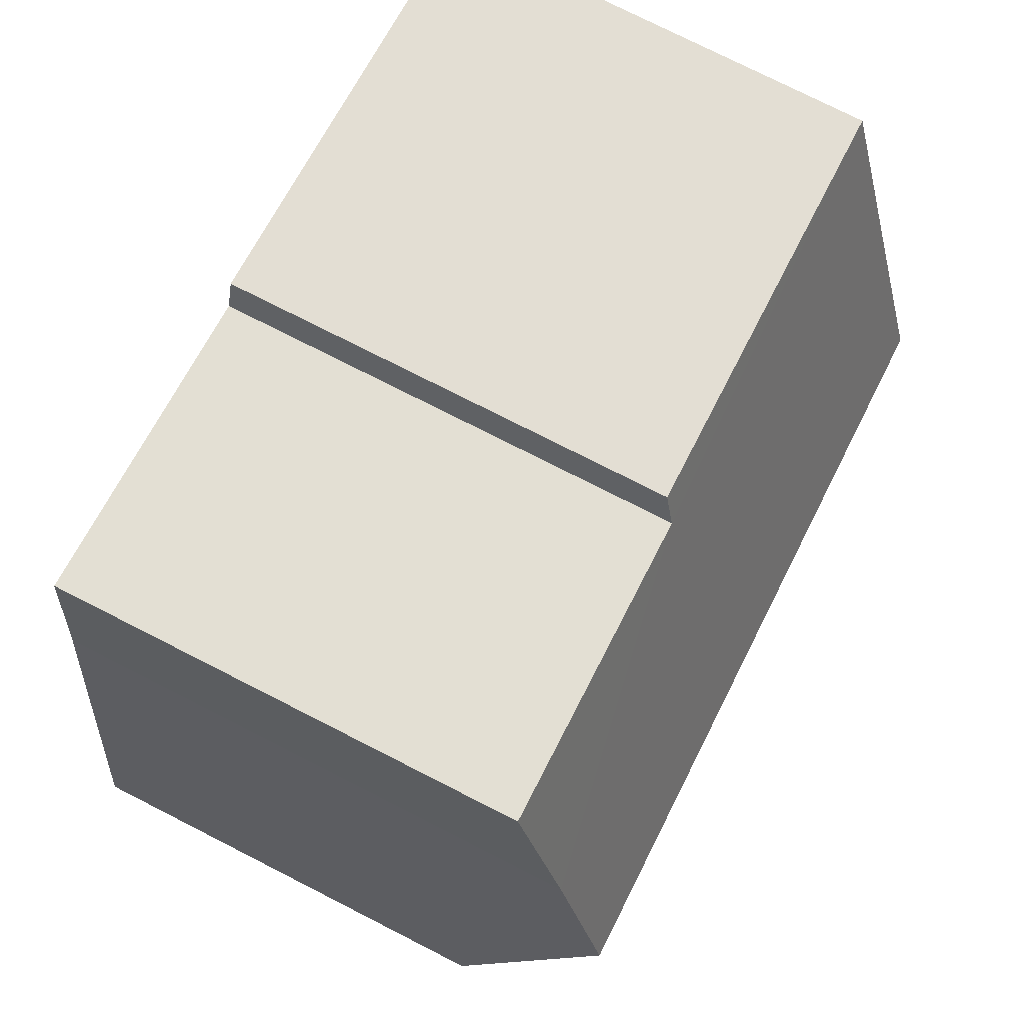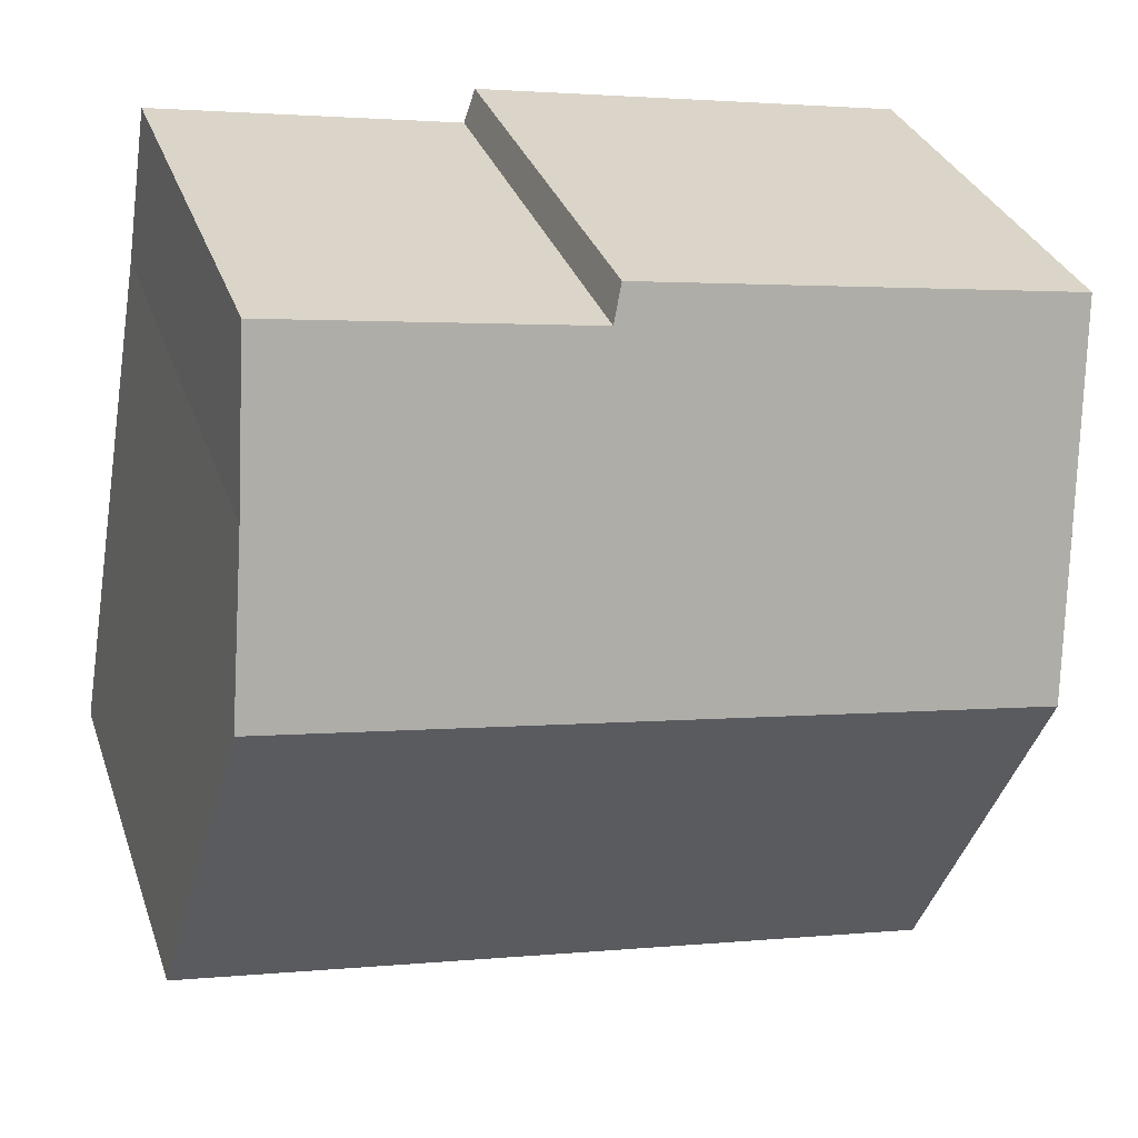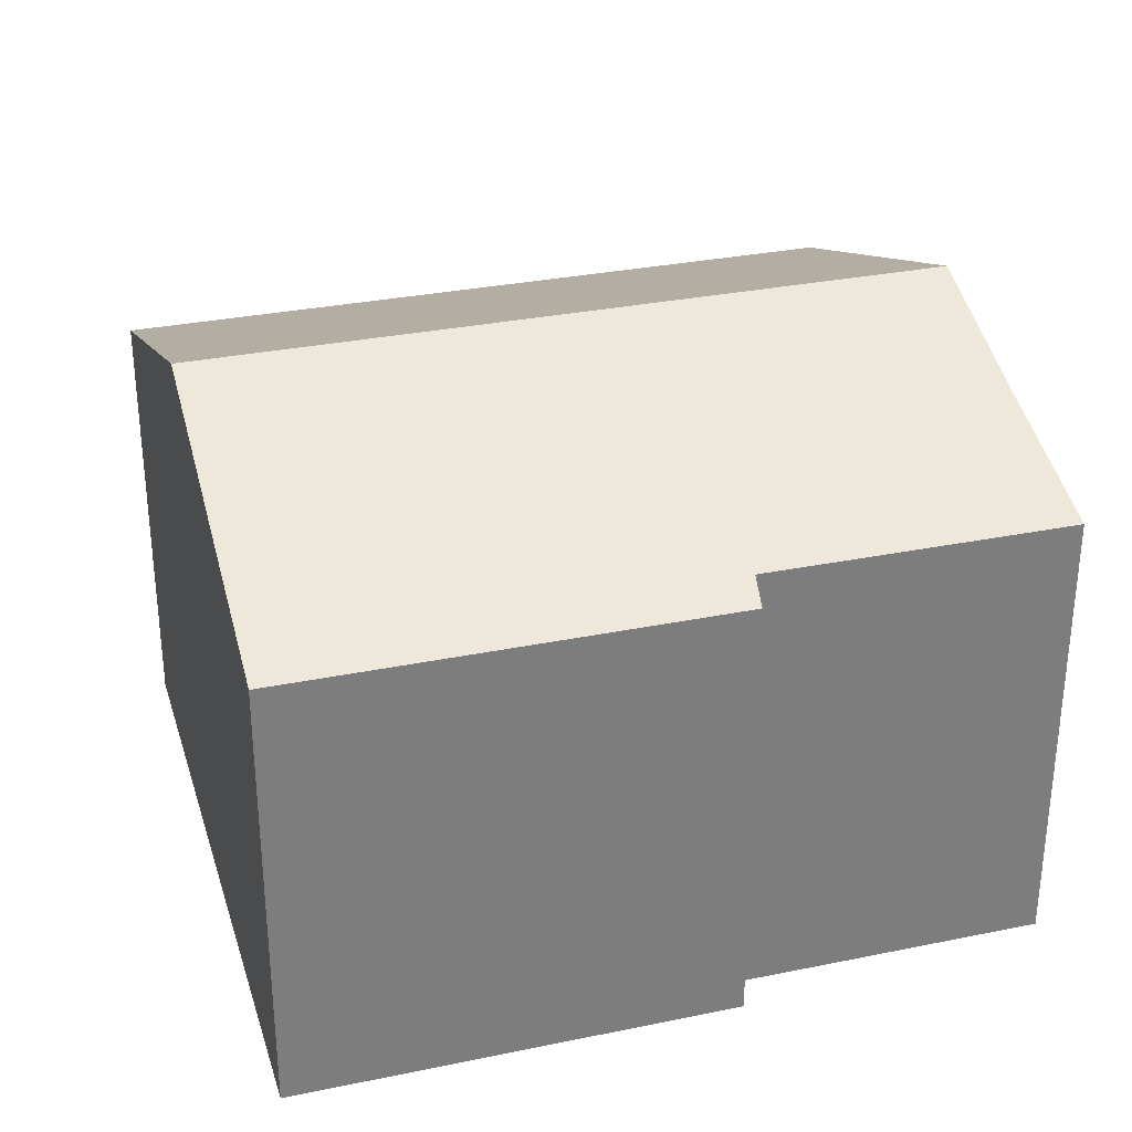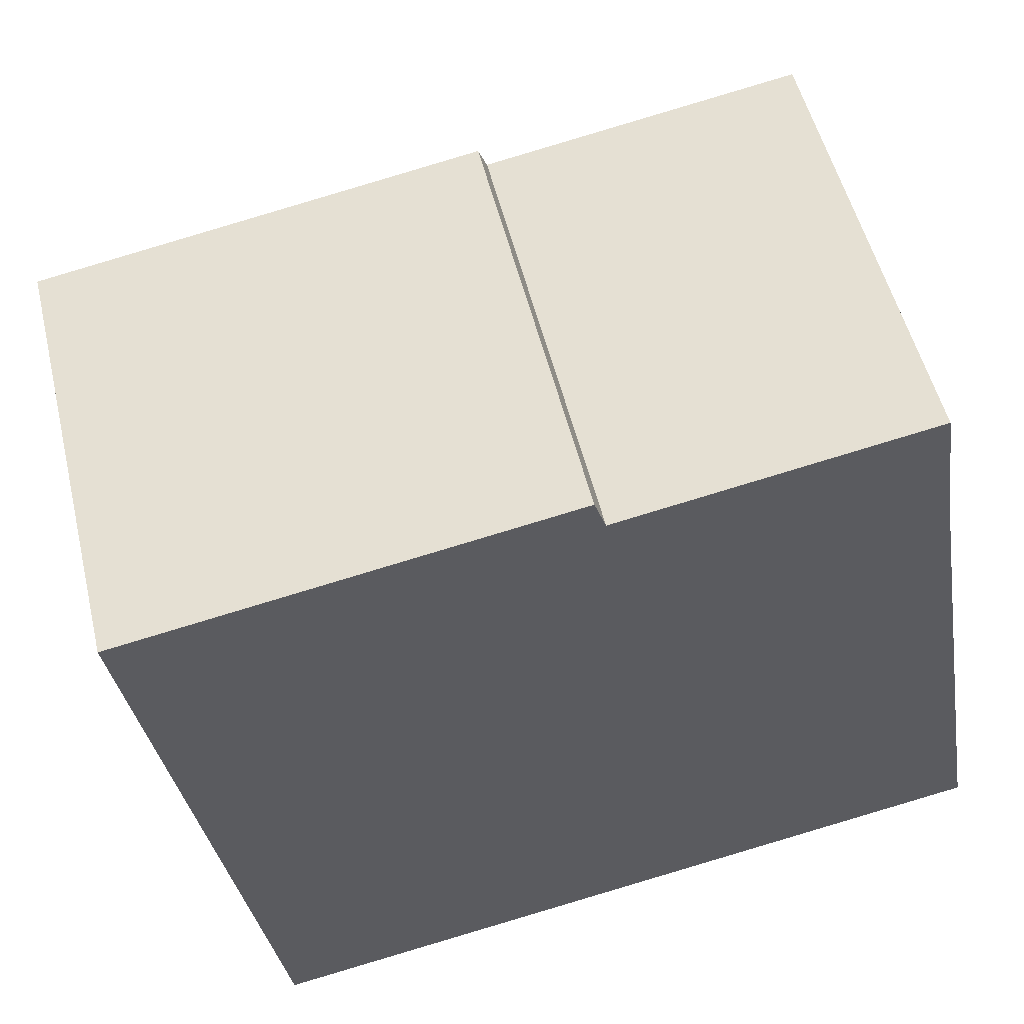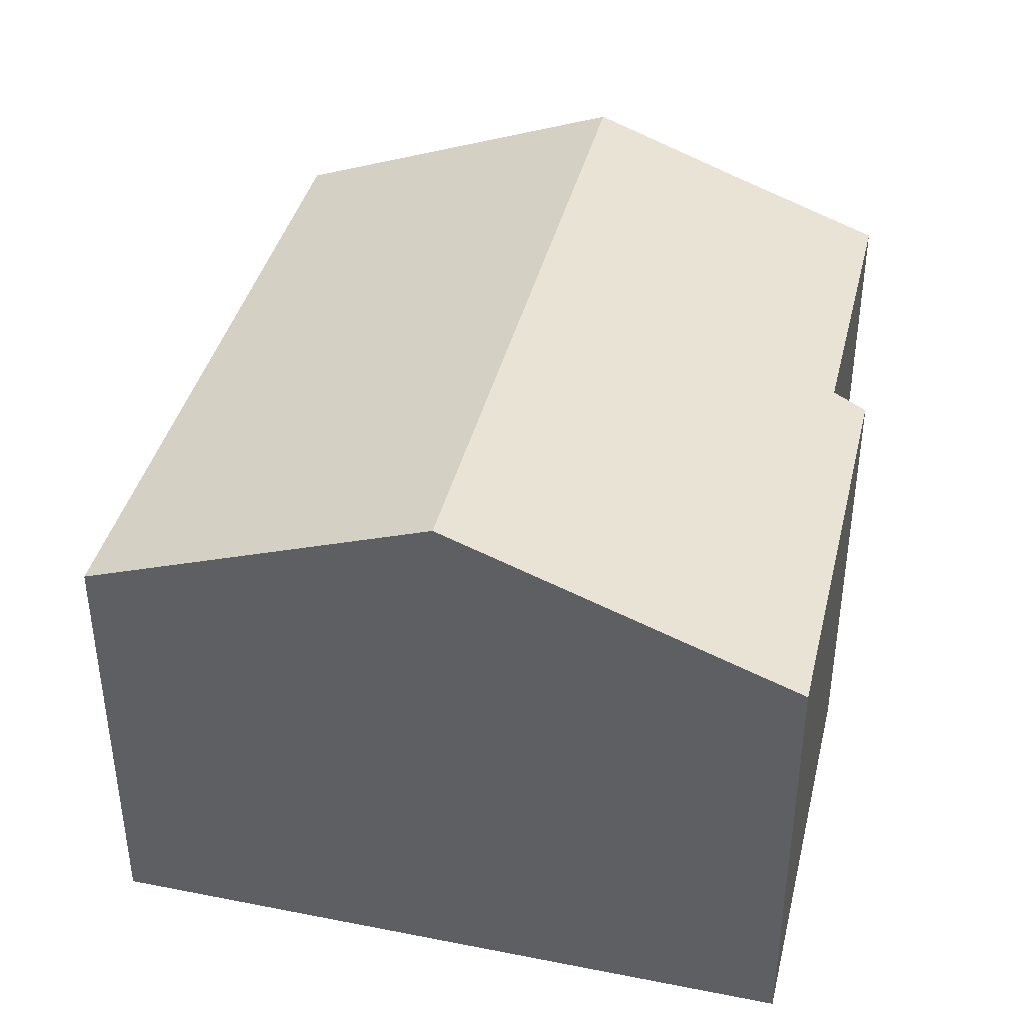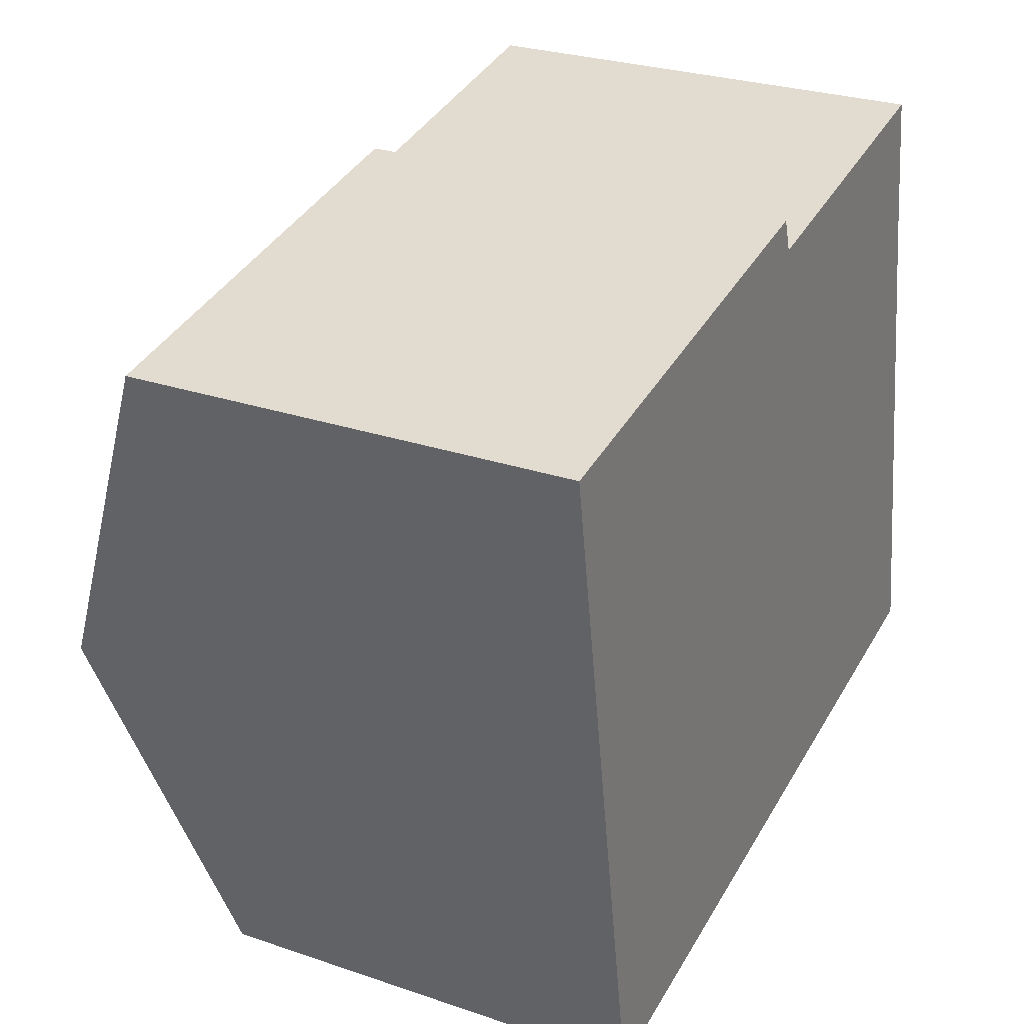
<metadata>
{"format":"obj","ext":"obj","renderer":"f3d","projection":"perspective","resolution":1024,"background":"white","views":[{"elev":76.7,"azim":116.9,"up":"+Z"},{"elev":31.9,"azim":162.4,"up":"+Z"},{"elev":30.9,"azim":-26.1,"up":"+Y"},{"elev":52.7,"azim":-13.5,"up":"+Z"},{"elev":39.8,"azim":-86.2,"up":"+Y"},{"elev":27.7,"azim":-62.6,"up":"+Z"}]}
</metadata>
<code>
v  12 7.868 -0.892
v  6.905 7.006 0.635
v  11.64 7.002 1.453
v  12.42 8.781 -3.359
v  0.925 8.781 -5.319
v  0 6.811 4.171e-16
v  6.728 6.81 1.149
v  1.852 6.808 -10.64
v  13.24 7 -8.168
v  13.33 6.808 -8.687
v  12 5.462e-17 -0.892
v  11.64 -8.897e-17 1.453
v  12.42 2.057e-16 -3.359
v  13.33 5.319e-16 -8.687
v  13.24 5.001e-16 -8.168
v  6.905 -3.888e-17 0.635
v  6.728 -7.036e-17 1.149
v  1.852 6.518e-16 -10.64
v  0.925 3.257e-16 -5.319
v  0 0 0
g defaultobject
f 1 2 3
f 2 1 4
f 2 4 5
f 2 5 6
f 6 7 2
f 8 9 10
f 9 8 4
f 4 8 5
f 3 11 1
f 11 3 12
f 11 4 1
f 4 11 9
f 9 11 10
f 10 11 13
f 10 13 14
f 14 13 15
f 7 16 2
f 16 7 17
f 14 8 10
f 8 14 18
f 18 5 8
f 5 18 6
f 6 18 19
f 6 19 20
f 20 7 6
f 7 20 17
f 16 3 2
f 3 16 12
f 15 18 14
f 18 15 13
f 18 13 11
f 18 11 12
f 18 12 16
f 18 16 17
f 18 17 20
f 18 20 19

</code>
